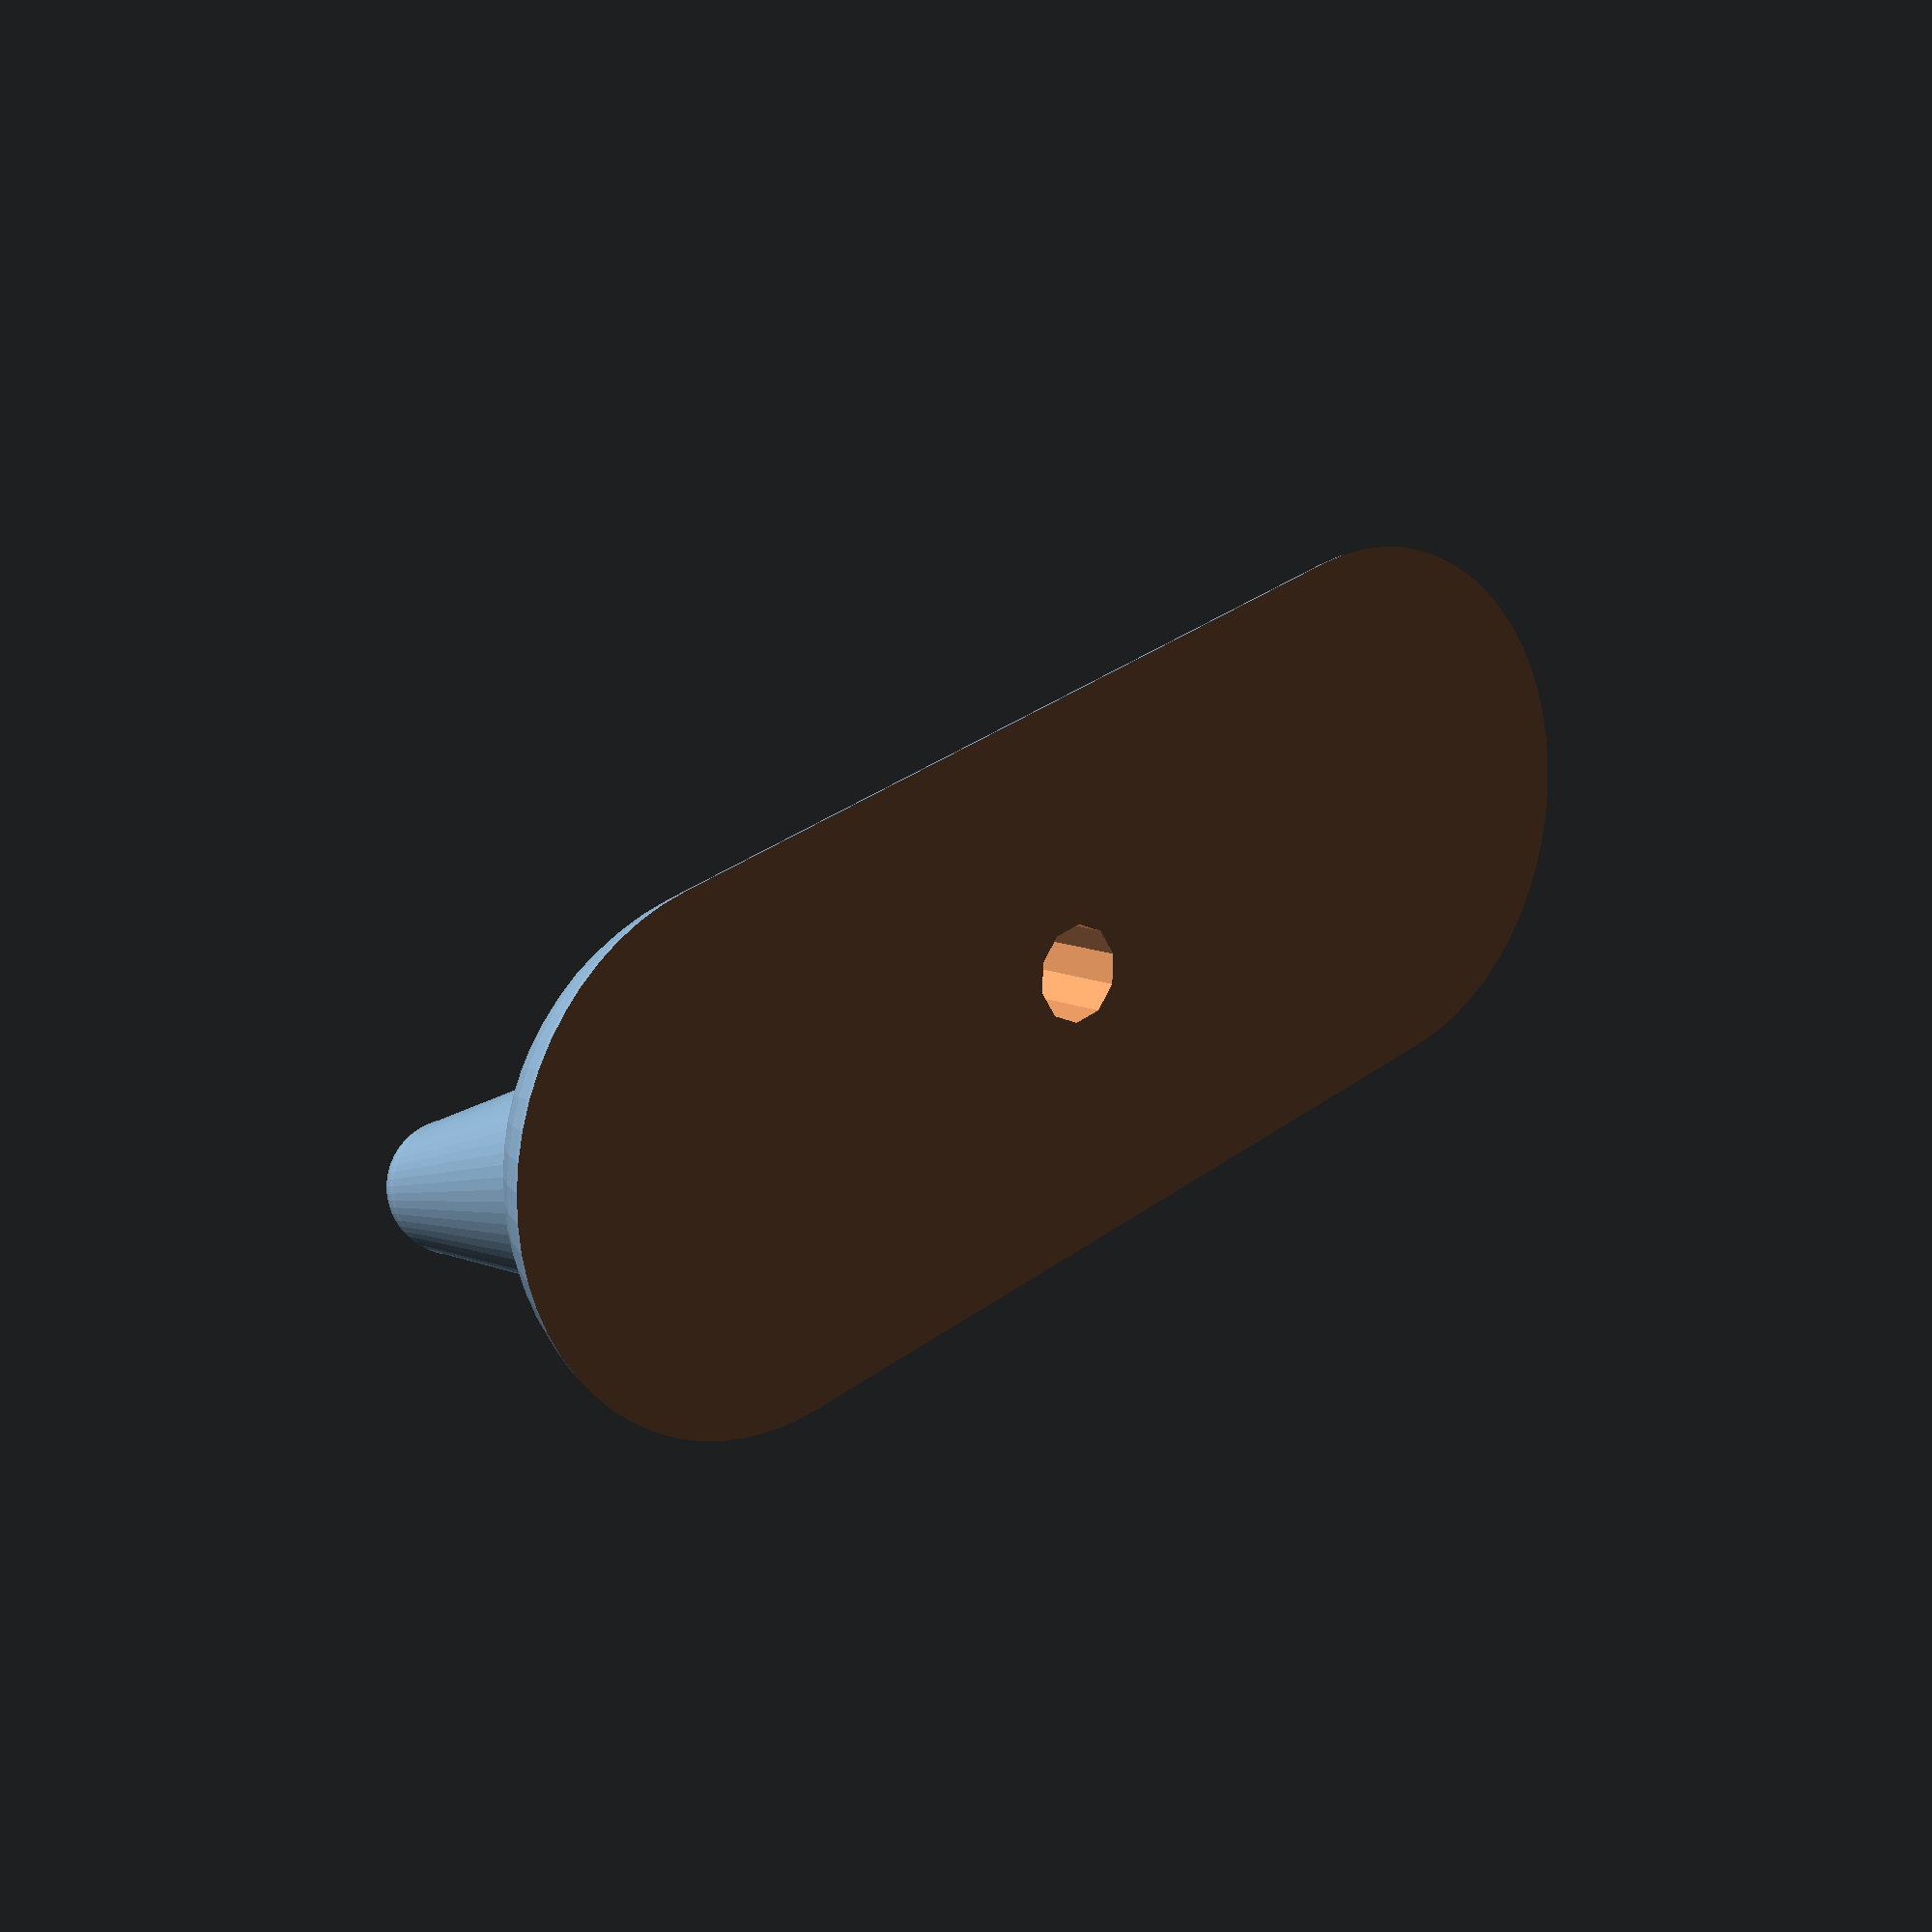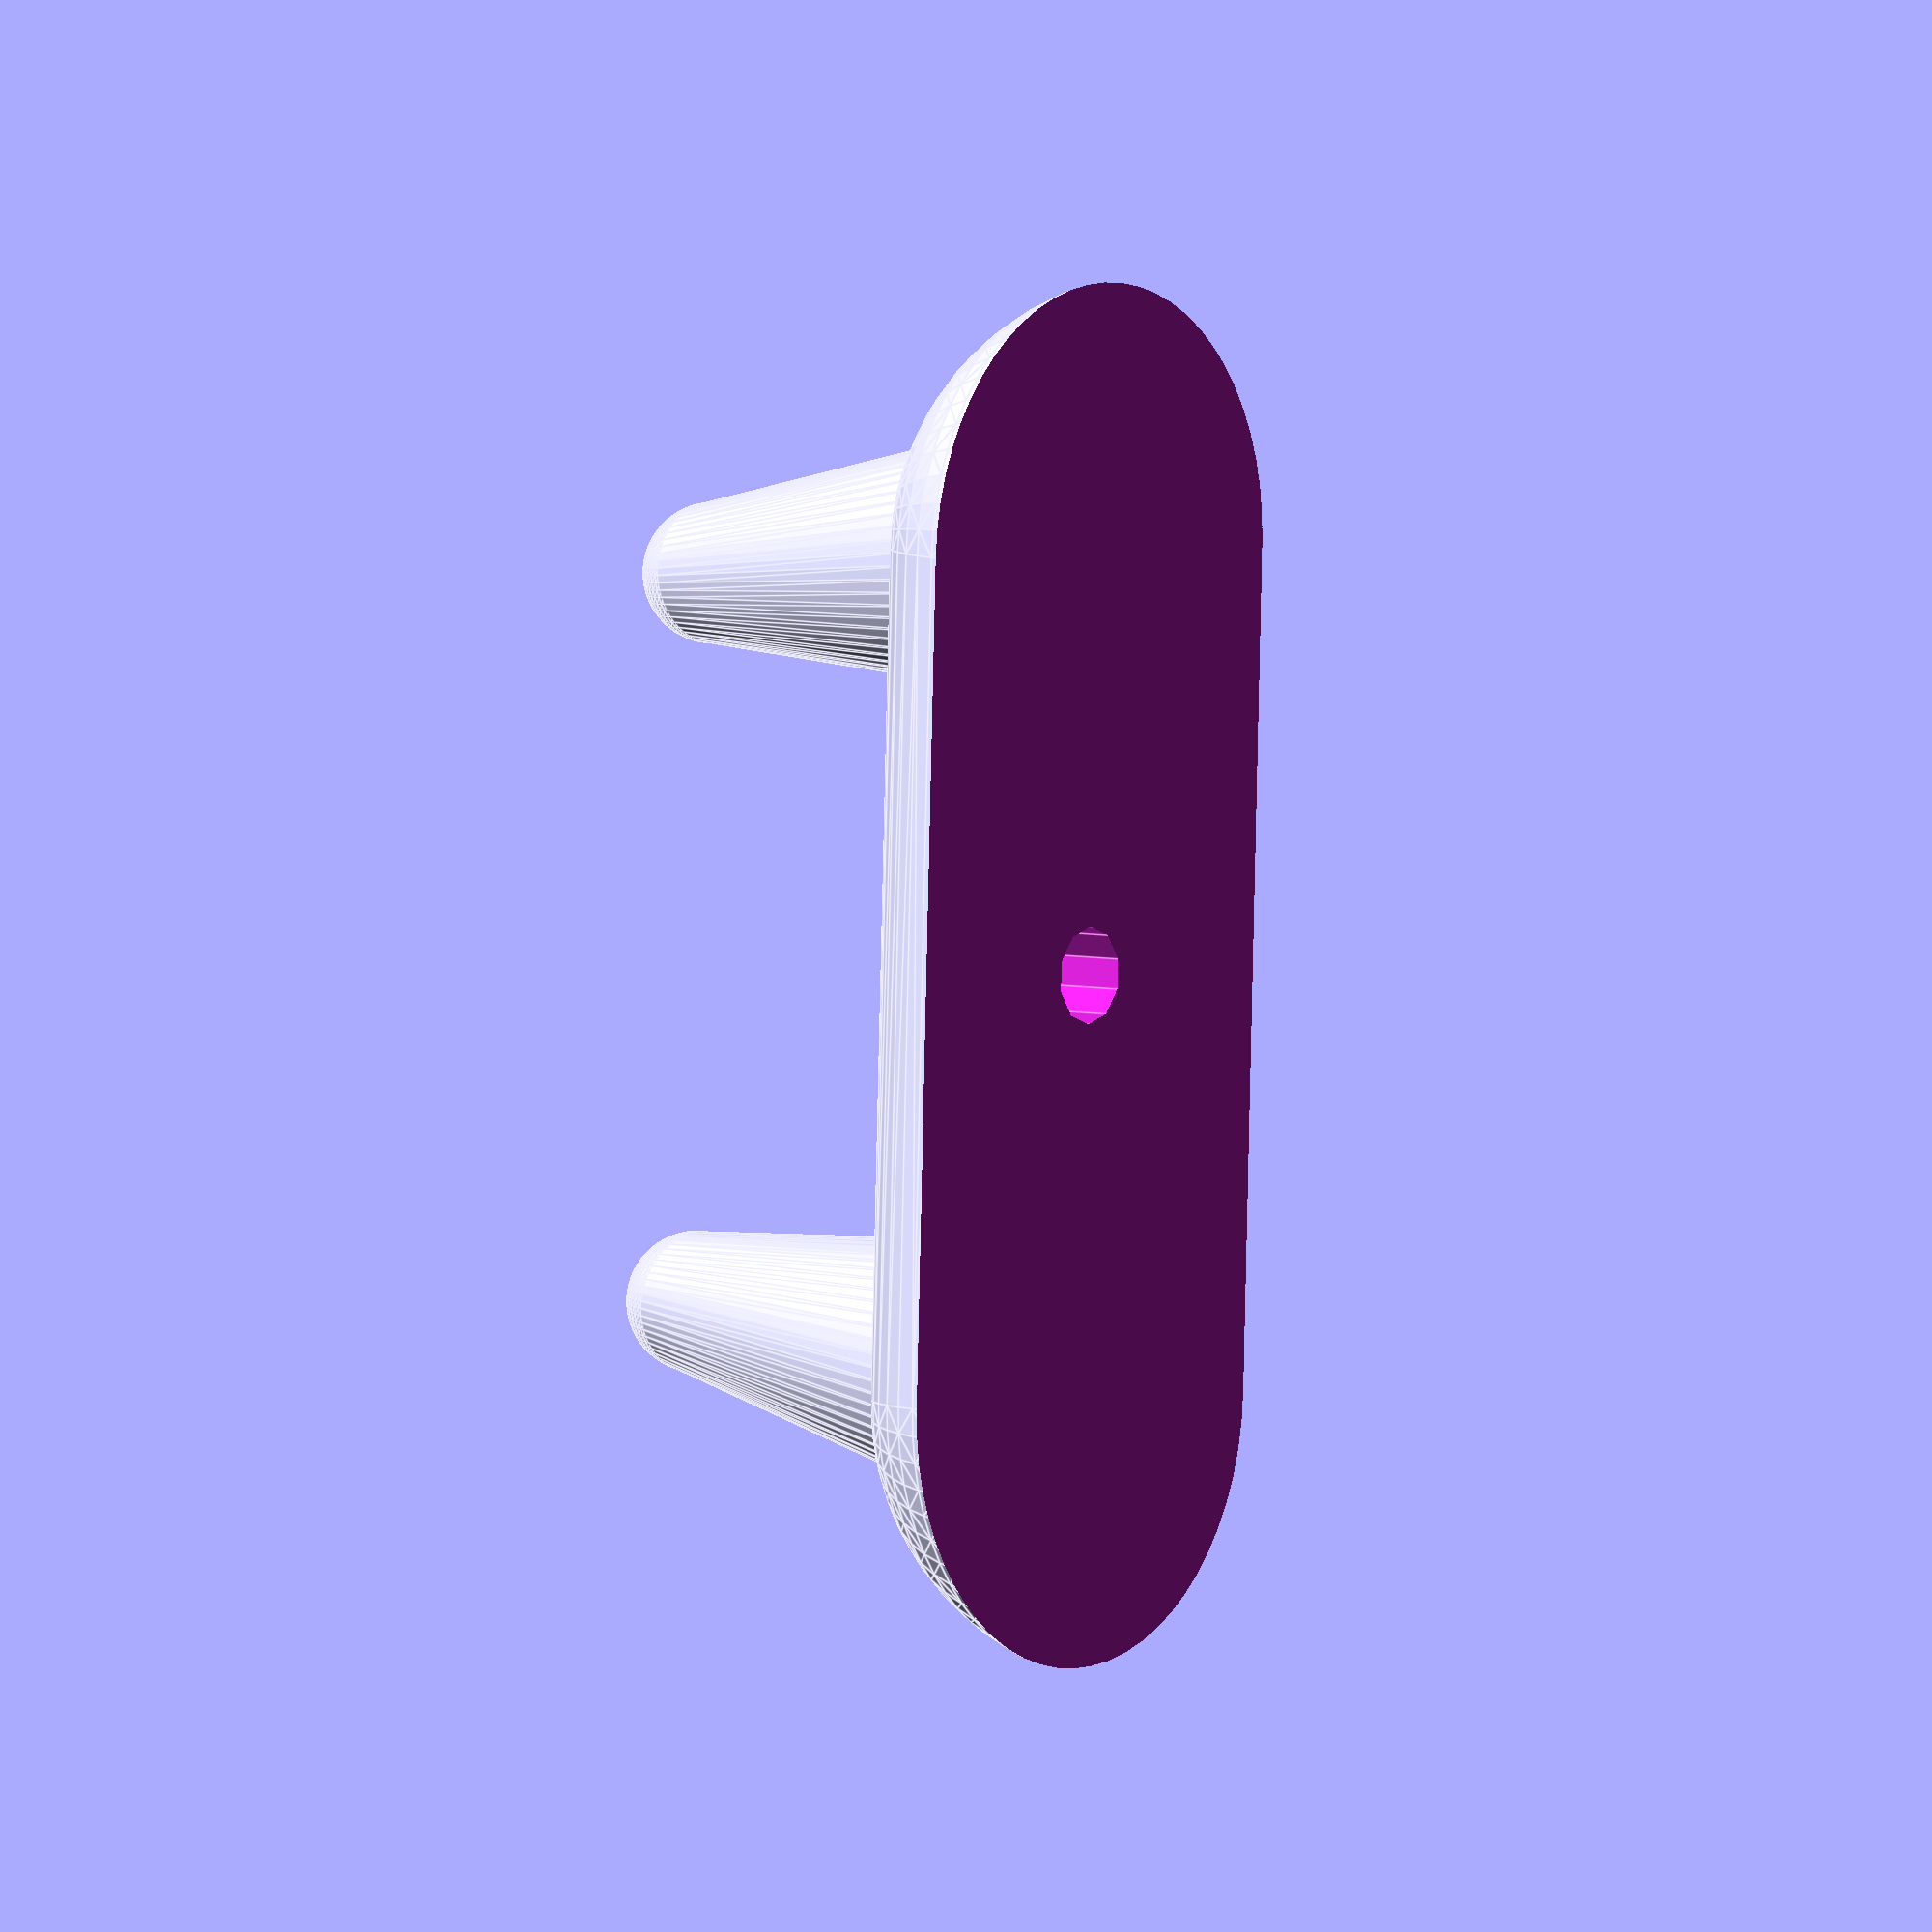
<openscad>
//Open-source oar hook

// Radius of screw hole
r=2; //[1:10]
//Width of oar
w=35; //[30:60]
//Angle of hook
a=15; //[5:45]
// Inner angle of hook
i=5; //[5:10]
// height of hook
h=35;
//resolution of render
z=60;

translate([0,0,-w*1/6])difference(){
union(){
hull() {
   translate([-w*3/4,0,0]) sphere(r=w/2, $fn=z);
    translate([w*3/4,0,0])sphere(r=w/2, $fn=z);
 }

rotate([-a,-i,0])union(){
translate([w*3/4,0,h/4])cylinder(h = h, r1 = w/4, r2 = w/8, center = false, $fn=z); //right hook
translate([w*3/4,0,h+h/4])sphere(r=w/8, $fn=z);
		}

rotate([-a,i,0])union(){
translate([-w*3/4,0,h/4])cylinder(h = h, r1 = w/4, r2 = w/8, center = false, $fn=z);//left hook
translate([-w*3/4,0,h+h/4])sphere(r=w/8, $fn=z);
		}

}
cylinder(h=w, r=r+1, center=true); //screw hole
translate([0,0,-w*1/3])cube([3*w,w,w], center=true);
}


//rotate([-a,0,0])%rotate([-a,0,0])
</openscad>
<views>
elev=349.0 azim=196.2 roll=138.5 proj=p view=solid
elev=355.1 azim=267.9 roll=127.6 proj=o view=edges
</views>
